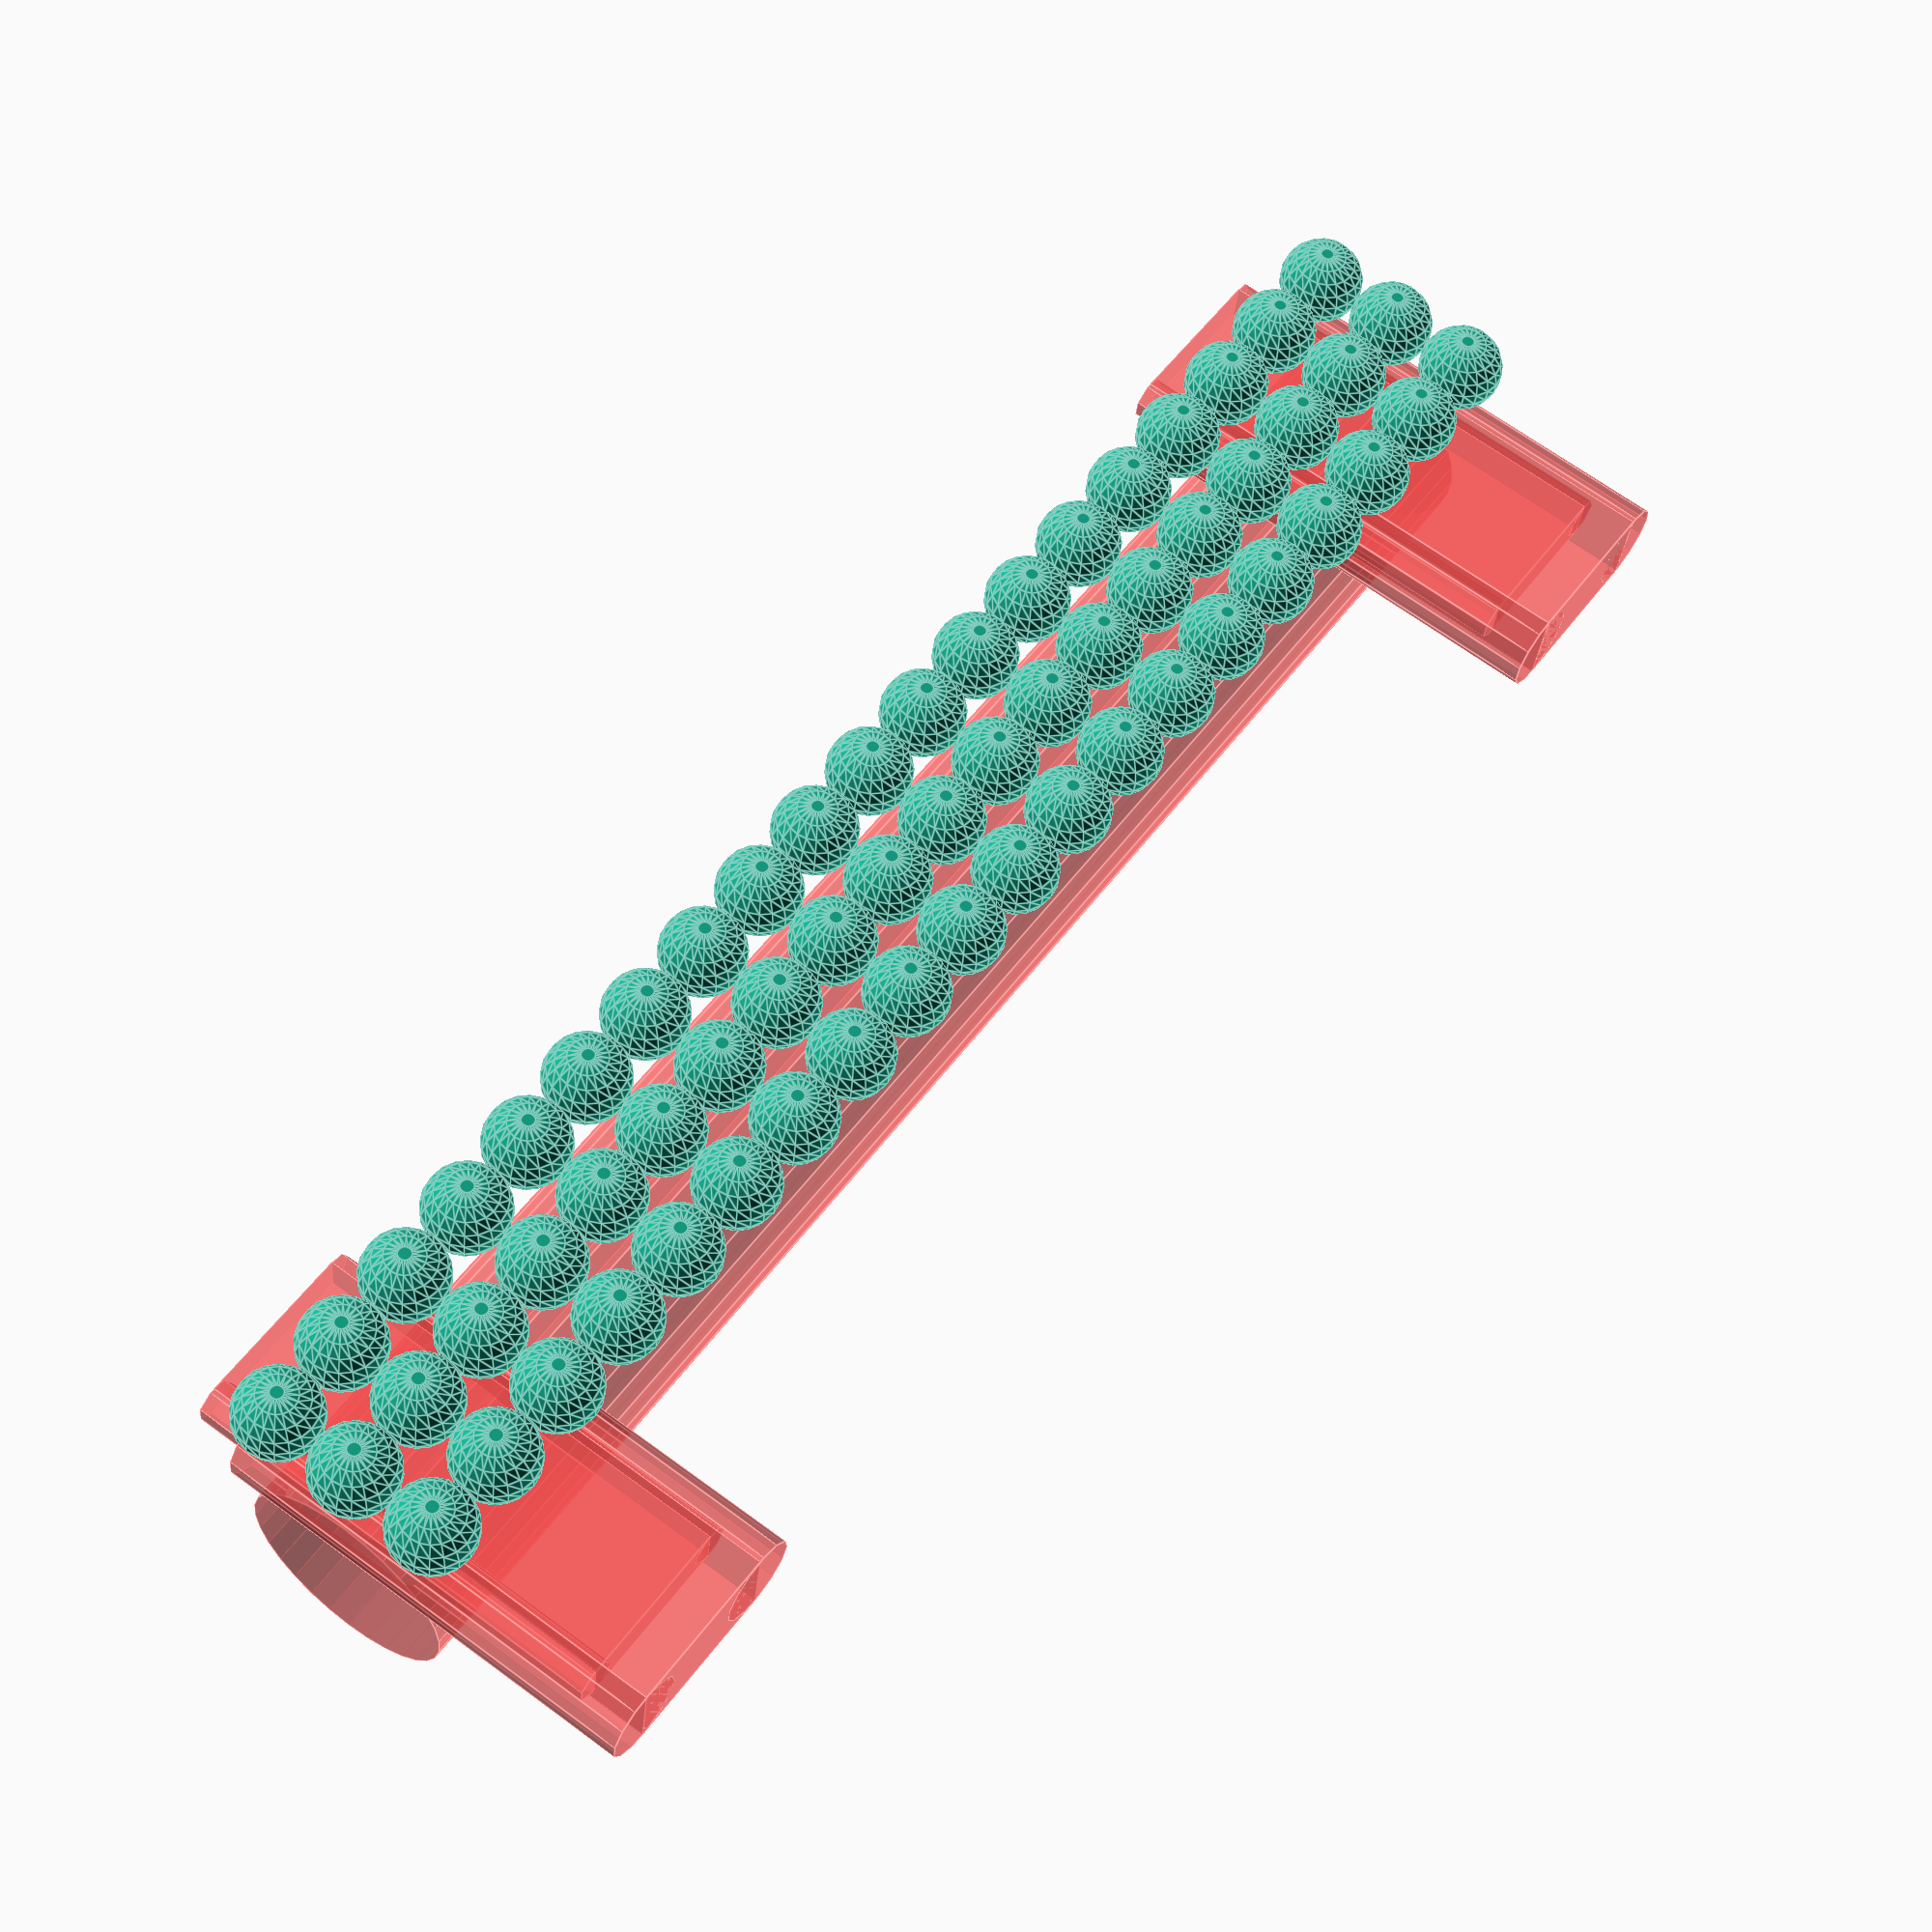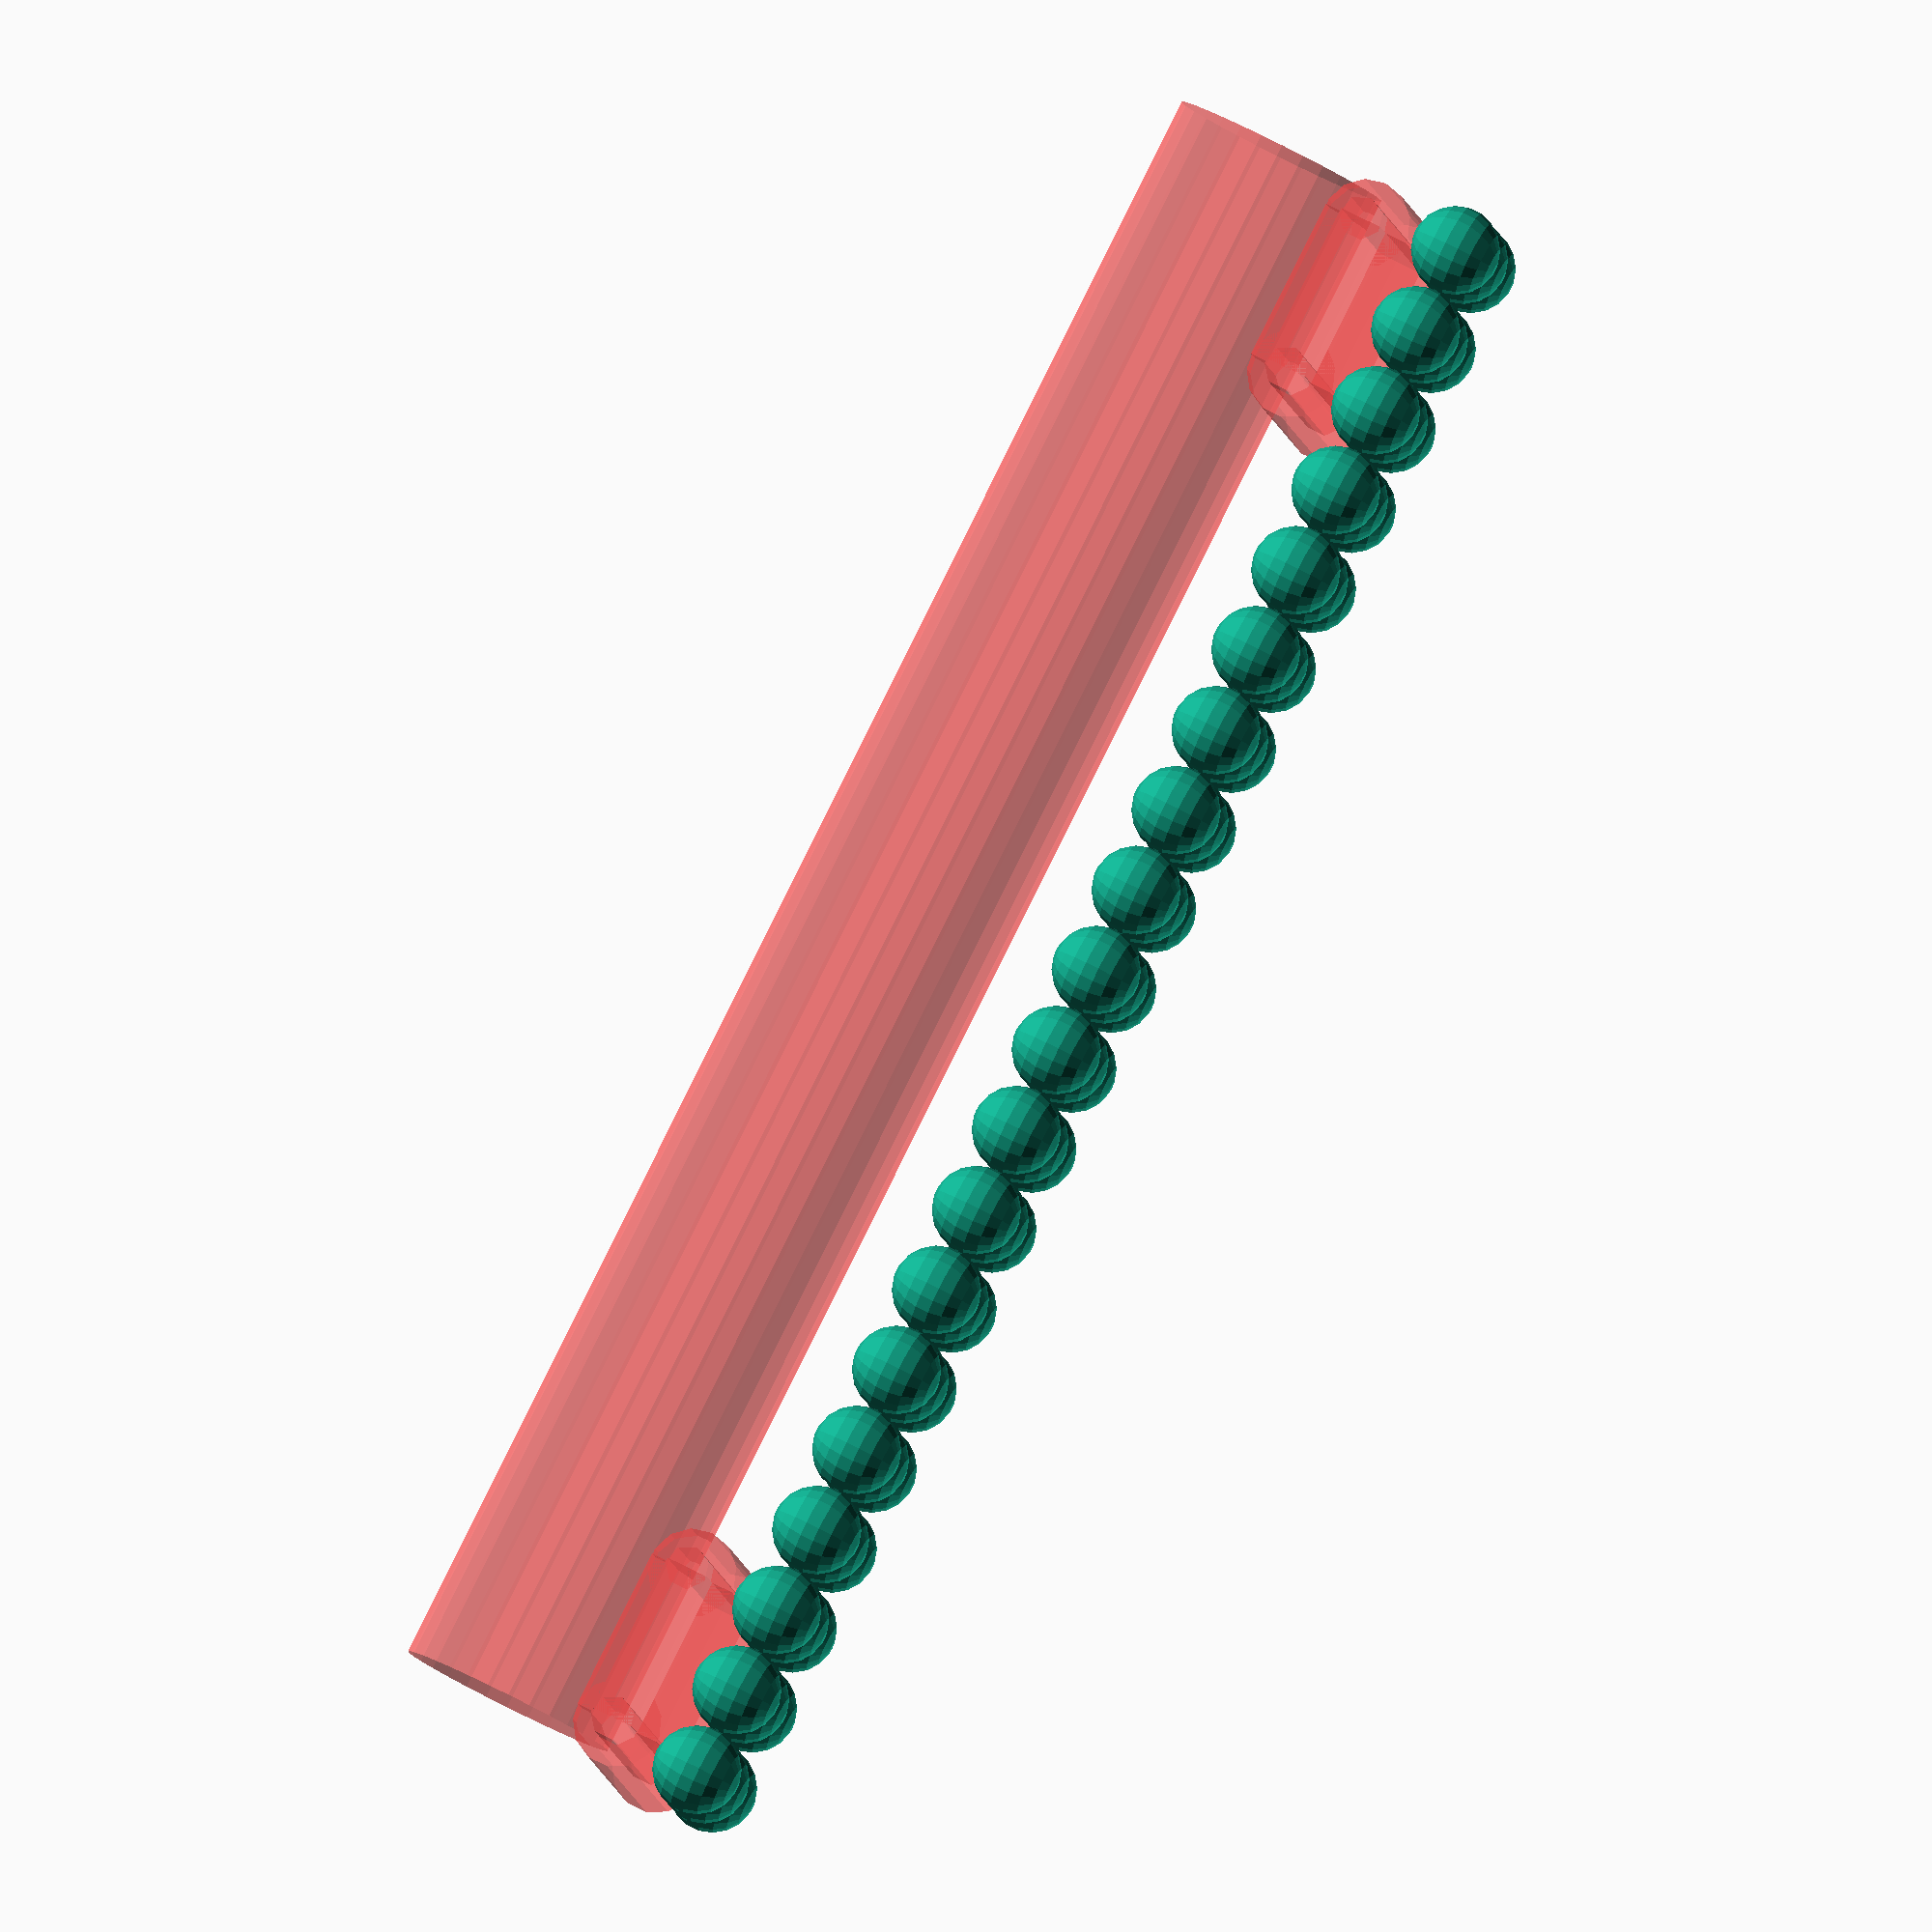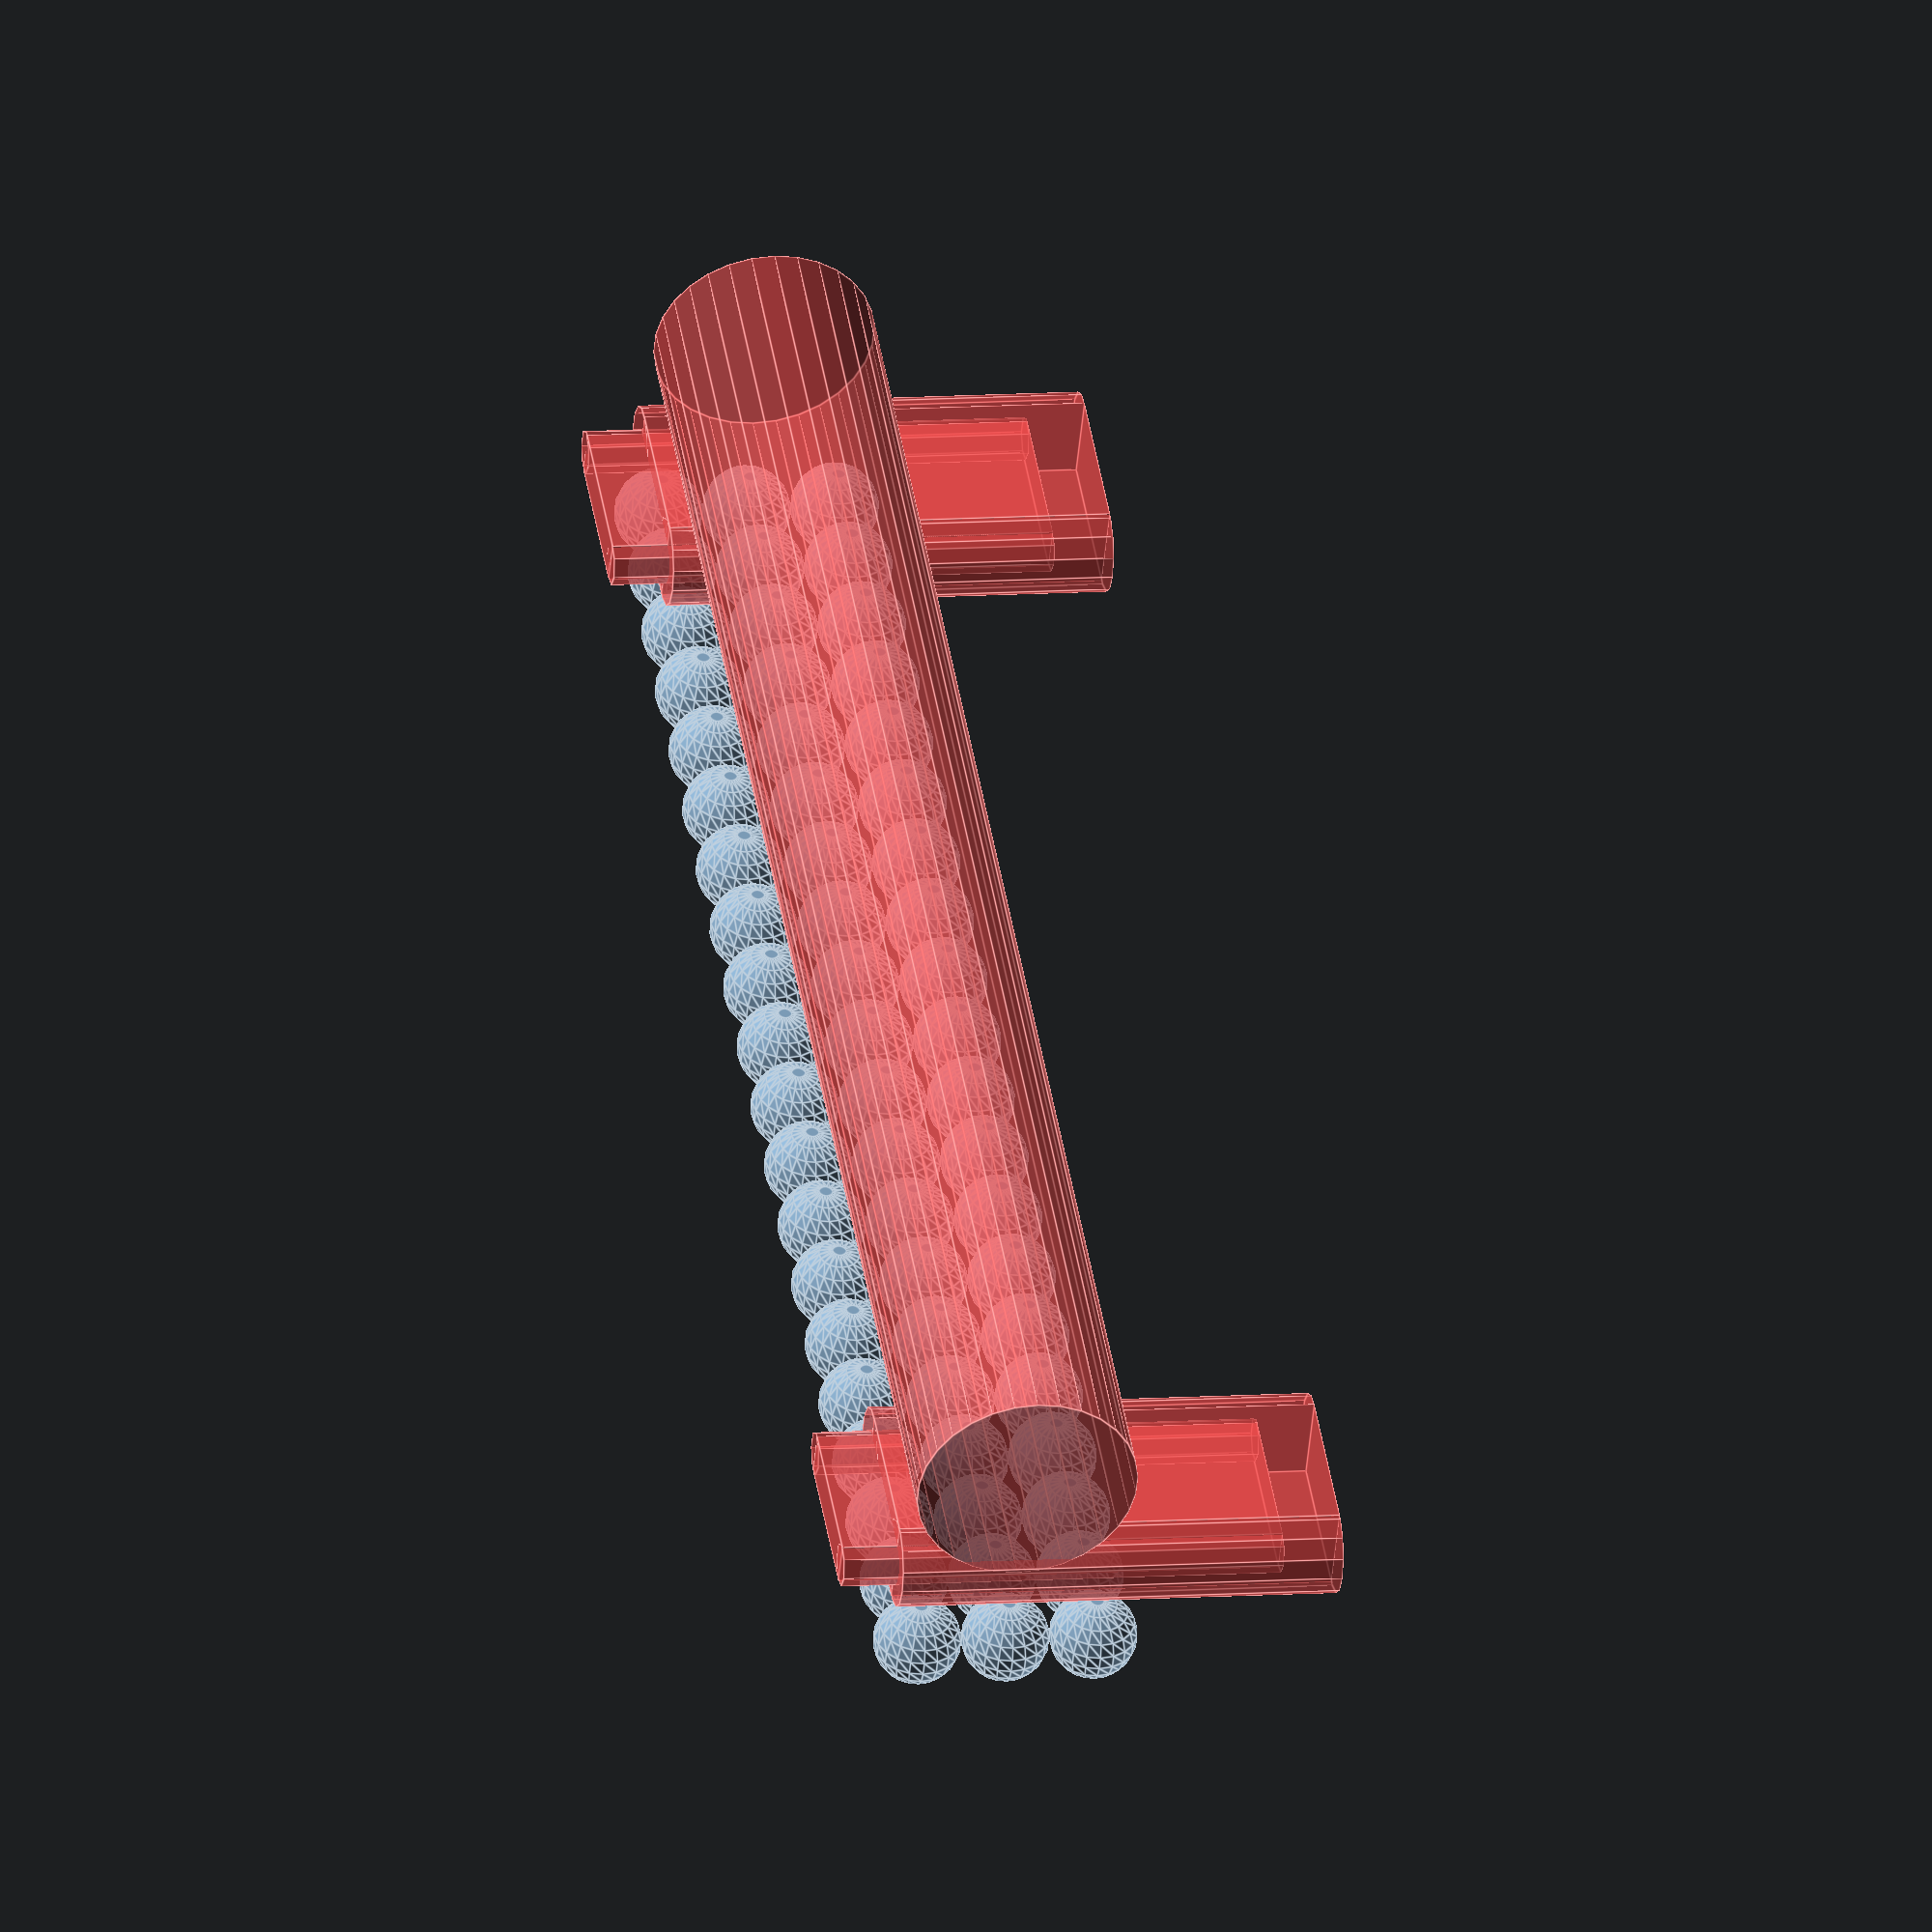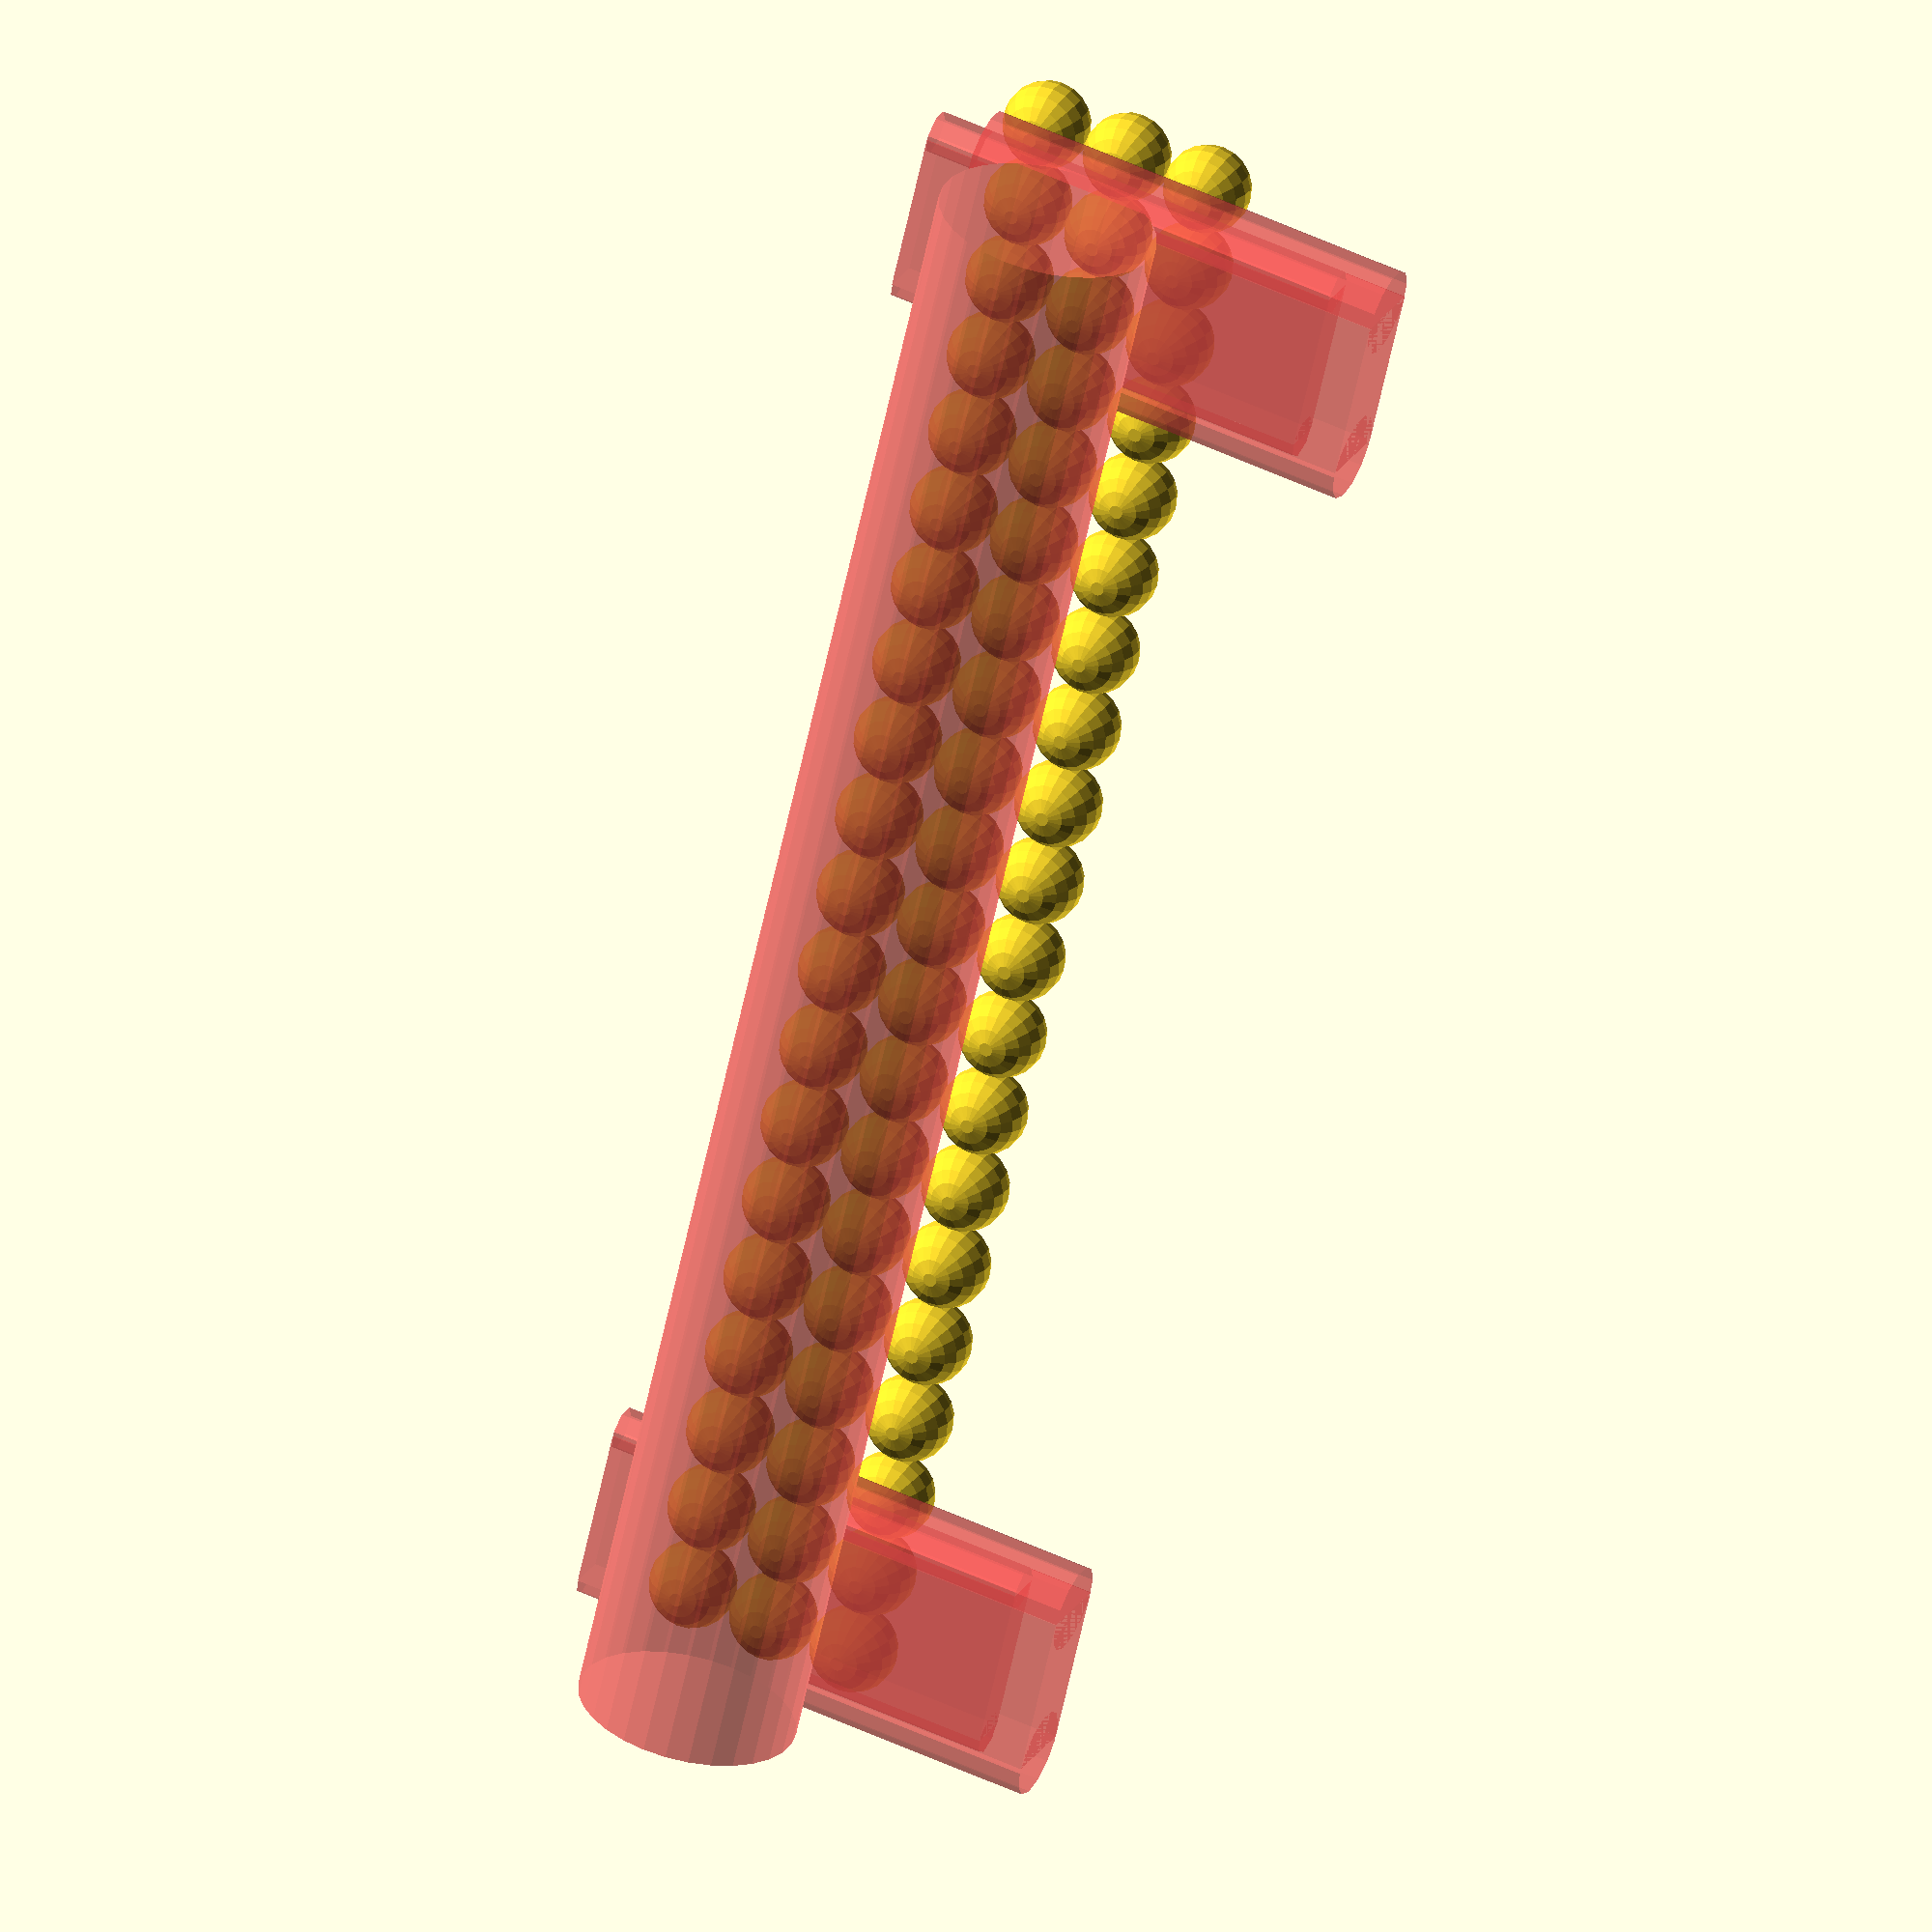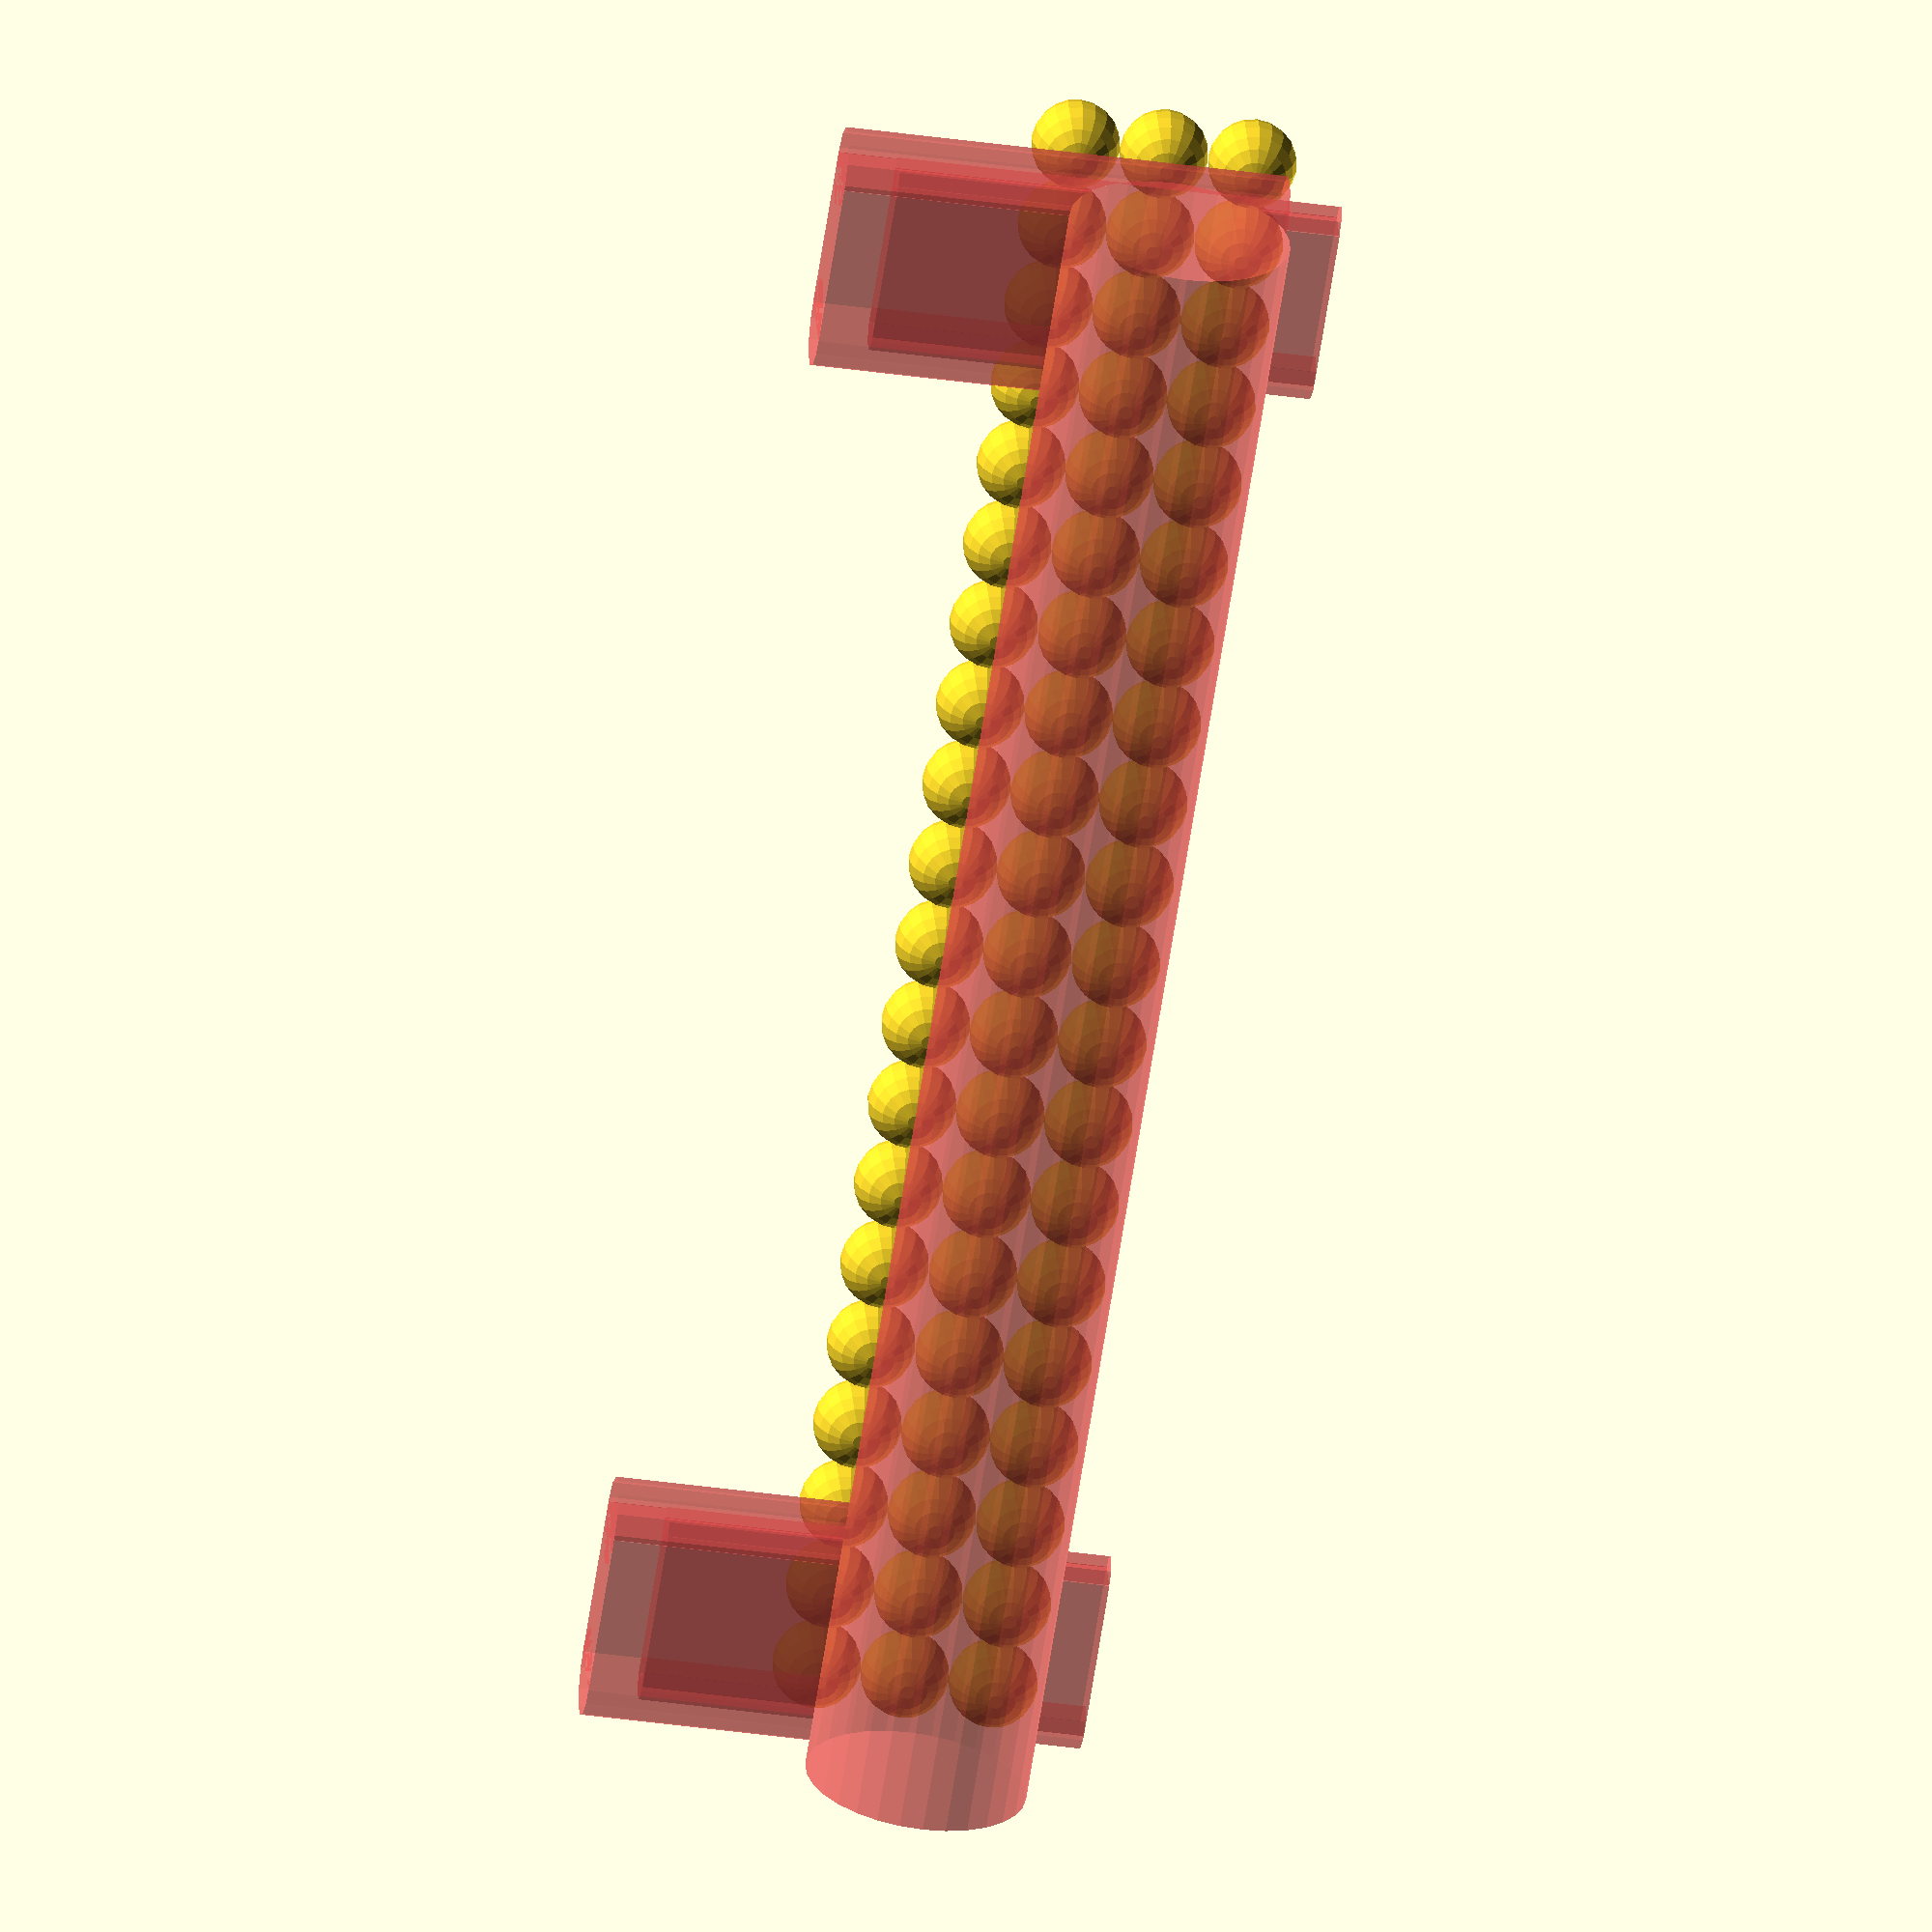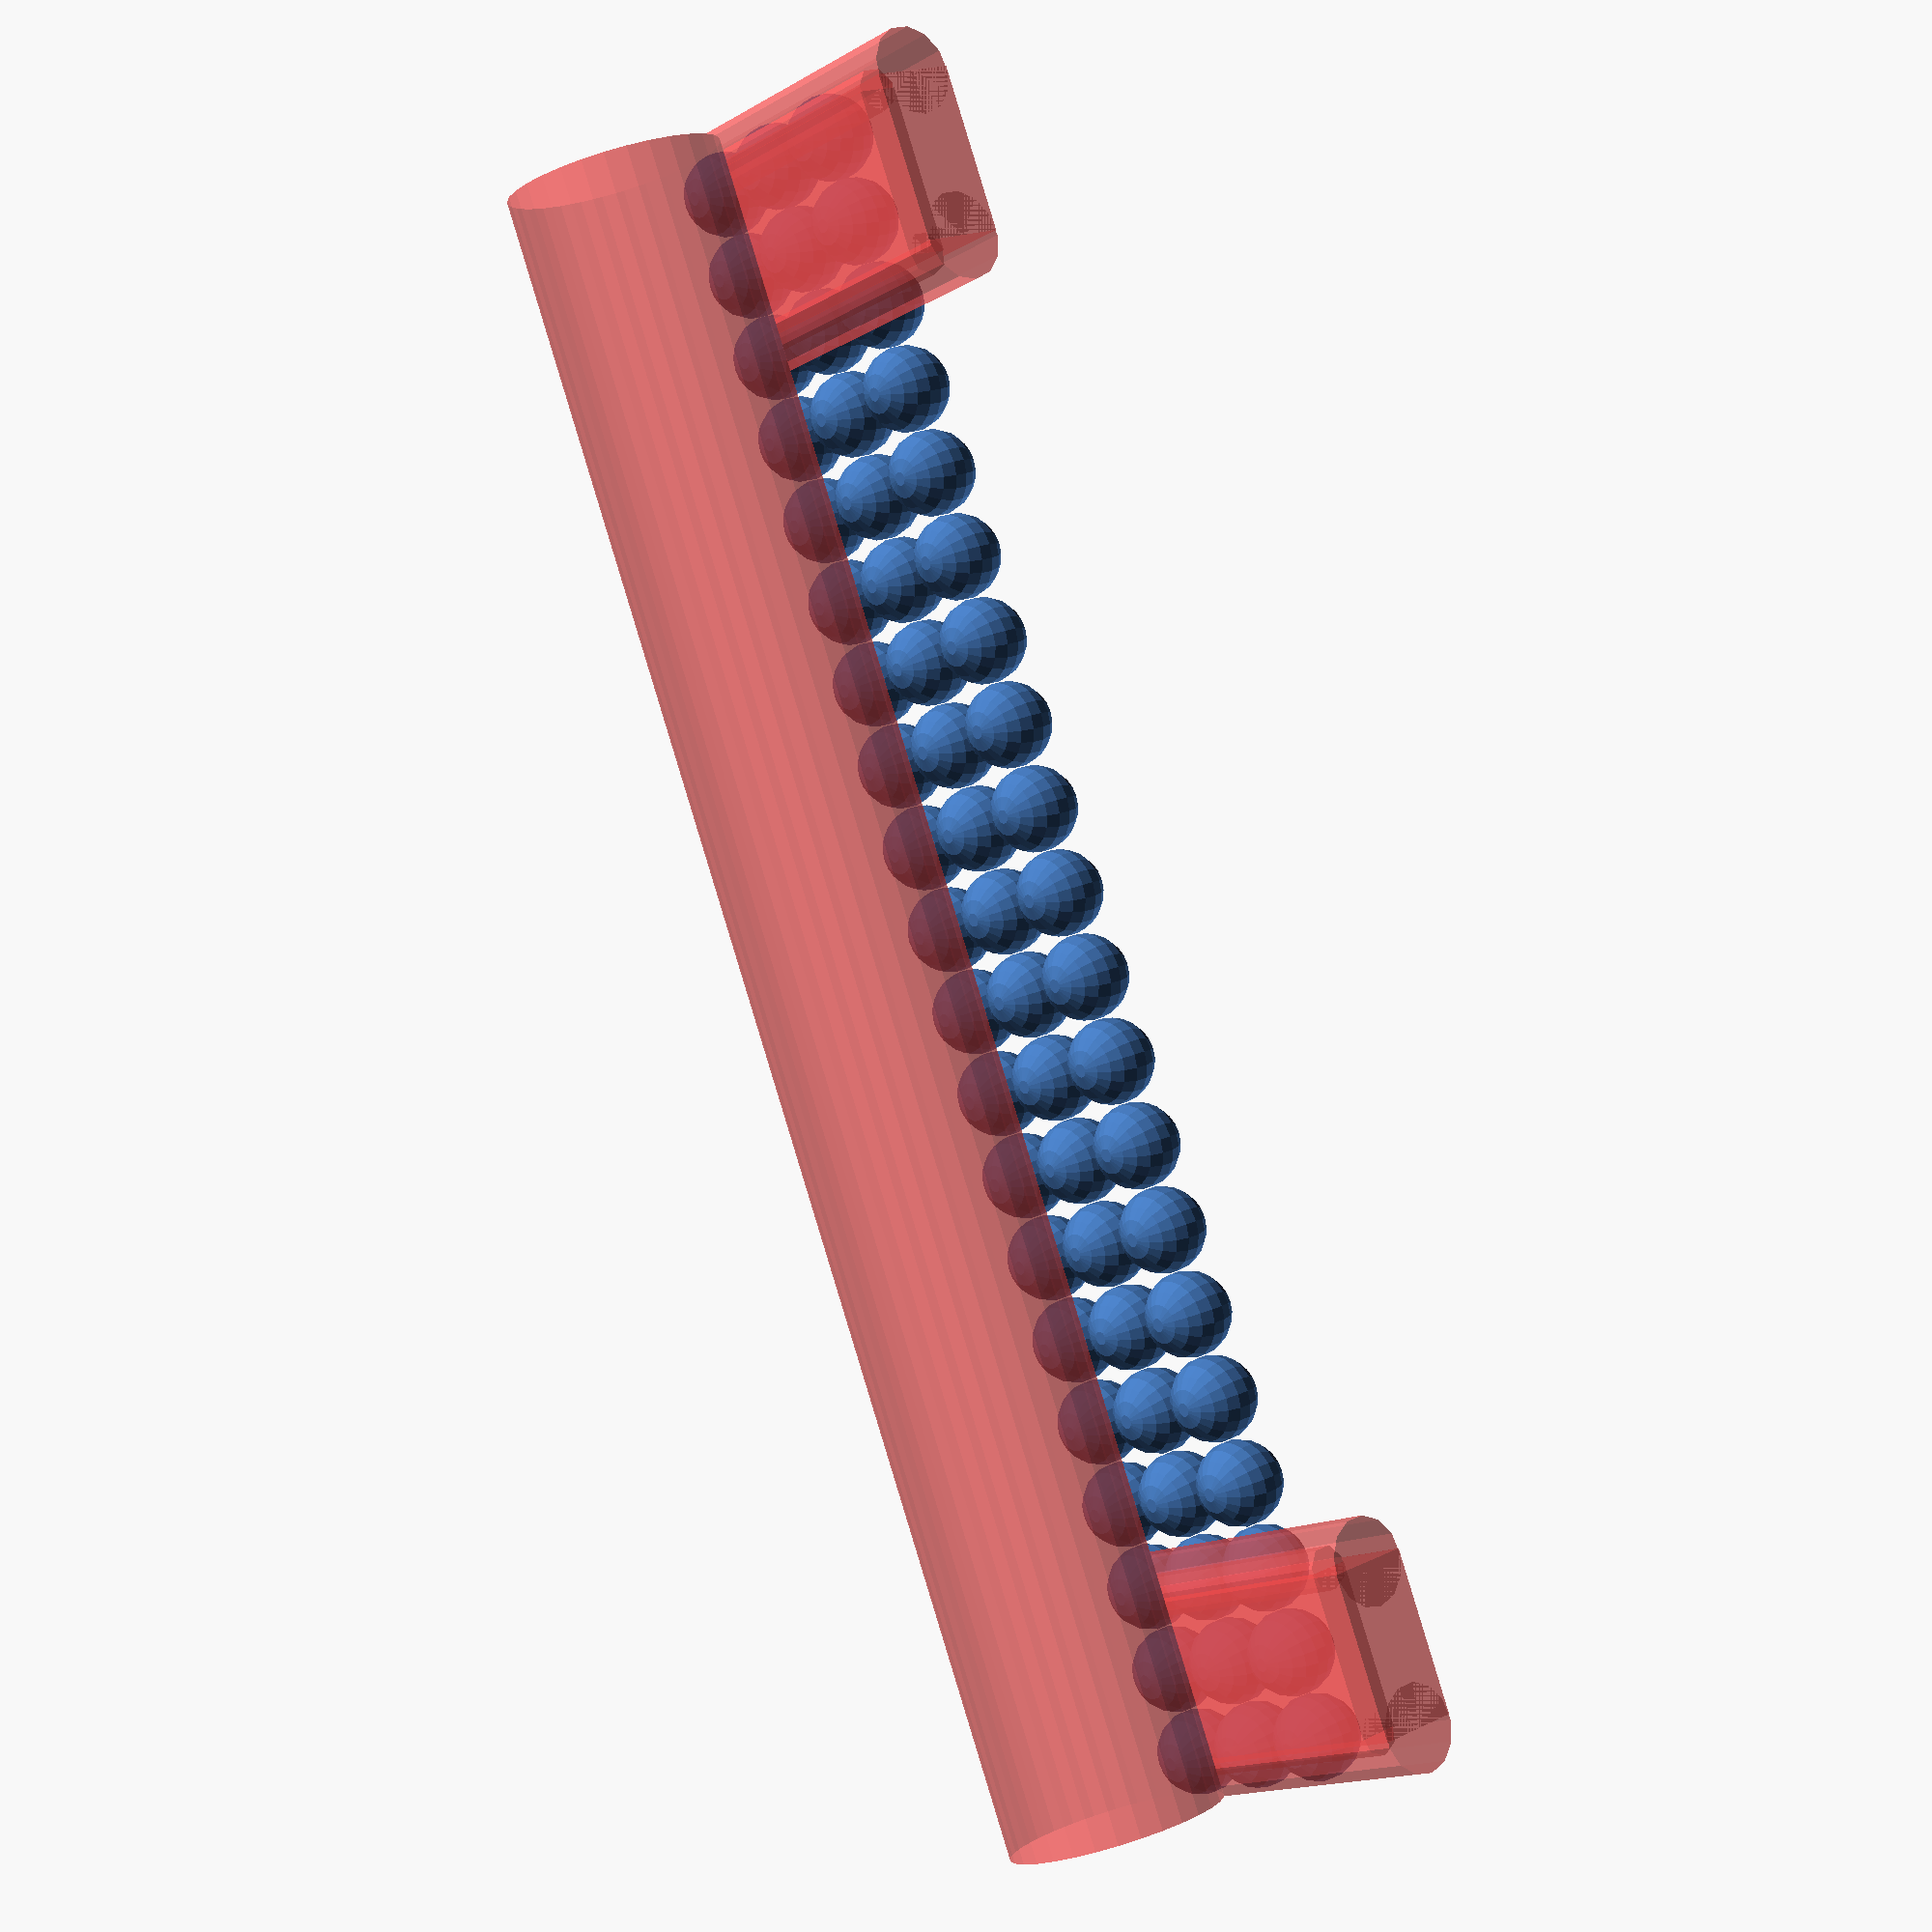
<openscad>
use <MCAD/boxes.scad>;


// Fridge handle project

dep = 5;
handleW = 165;
handleD = 30;
handleH = 20;

screwsDim = 4;
screwsW   = 15;
screwsD    = handleD + 10;

module cylinderIn(h, dim, c = false)
{
   cylinder(h= h, r1=dim/2, r2=dim/2, center=c);
}

module screwsHolder()
{
    translate([screwsDim/2, screwsD, 0])
     rotate([90,0,0])
      union()
        {
            translate([0, screwsDim/2, 0])
             cylinderIn(screwsD , screwsDim);
    
            cube([screwsW, screwsDim, screwsD], false);
    
            translate([screwsW, screwsDim/2, 0])
             cylinderIn(screwsD , screwsDim);
            
            // Par 2
            
            translate([0, -screwsDim/2, -dep])
             cube([screwsW, screwsDim*2, screwsD], false);
            
            translate([0, screwsDim/2, -dep])
             cylinderIn(screwsD , screwsDim*2);
            
            translate([screwsW, screwsDim/2, -dep])
             cylinderIn(screwsD , screwsDim*2);
            
        }
}

module grip(gh, gr)
{
    translate([gr, gr, gr])
     sphere(r = gr, $fn = 20);
}

module handle()
{
    difference() {
        // External
        translate([handleW/2, handleD/2, handleH/2])
         roundedBox([handleW,handleD,handleH], 2.5, sidesonly = false);
    
        // Handle
        dimCil = handleD - (dep *2);
        translate([dep,dimCil/2 + dep, dimCil/2 + handleH/2])
         rotate([0,90,0])
          #cylinderIn(handleW - (dep *2) , dimCil);

        // Screws holder
        translate([dep, -0.5, dep + 2])
         #screwsHolder();
    
        translate([dep + 135, -0.5, dep+2])
         #screwsHolder();
    }
}

//handle();
//screwsHolder();

rotate([90,0,0])
union()
{
    gripH = 3;
    gripR = 4;
    
    translate([0, 0, gripH])
        handle();

    translate([2.5, 3, 0])
    {
        for(posd = [0 : gripR*2 : handleD-10])
         for(posw = [0 : gripR*2 : handleW - 10])
            translate([posw, posd, 0])
             grip(gripH, gripR);
    }
}


</openscad>
<views>
elev=293.3 azim=9.1 roll=306.5 proj=p view=edges
elev=185.9 azim=63.4 roll=355.0 proj=o view=wireframe
elev=350.0 azim=148.3 roll=259.7 proj=o view=edges
elev=125.7 azim=298.1 roll=243.8 proj=o view=solid
elev=221.8 azim=157.4 roll=99.5 proj=o view=solid
elev=195.1 azim=248.1 roll=218.7 proj=p view=solid
</views>
